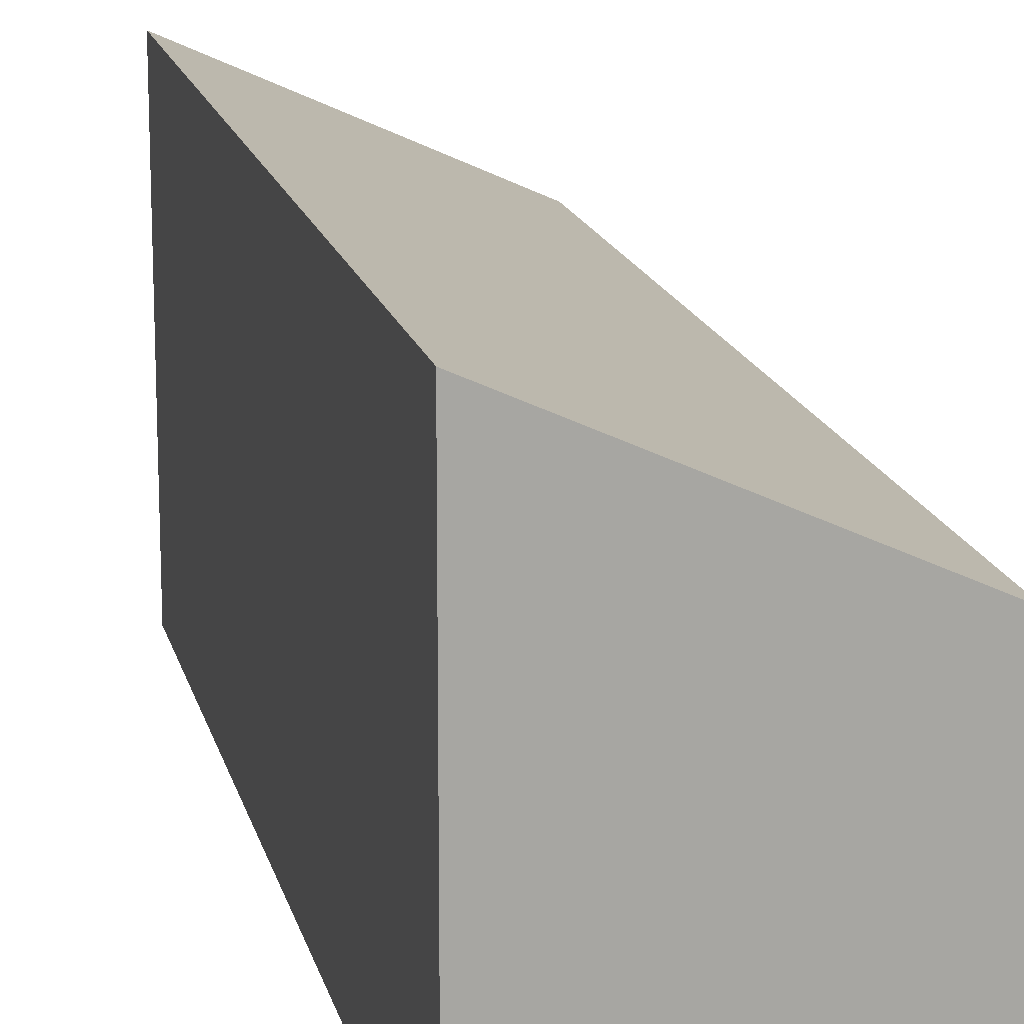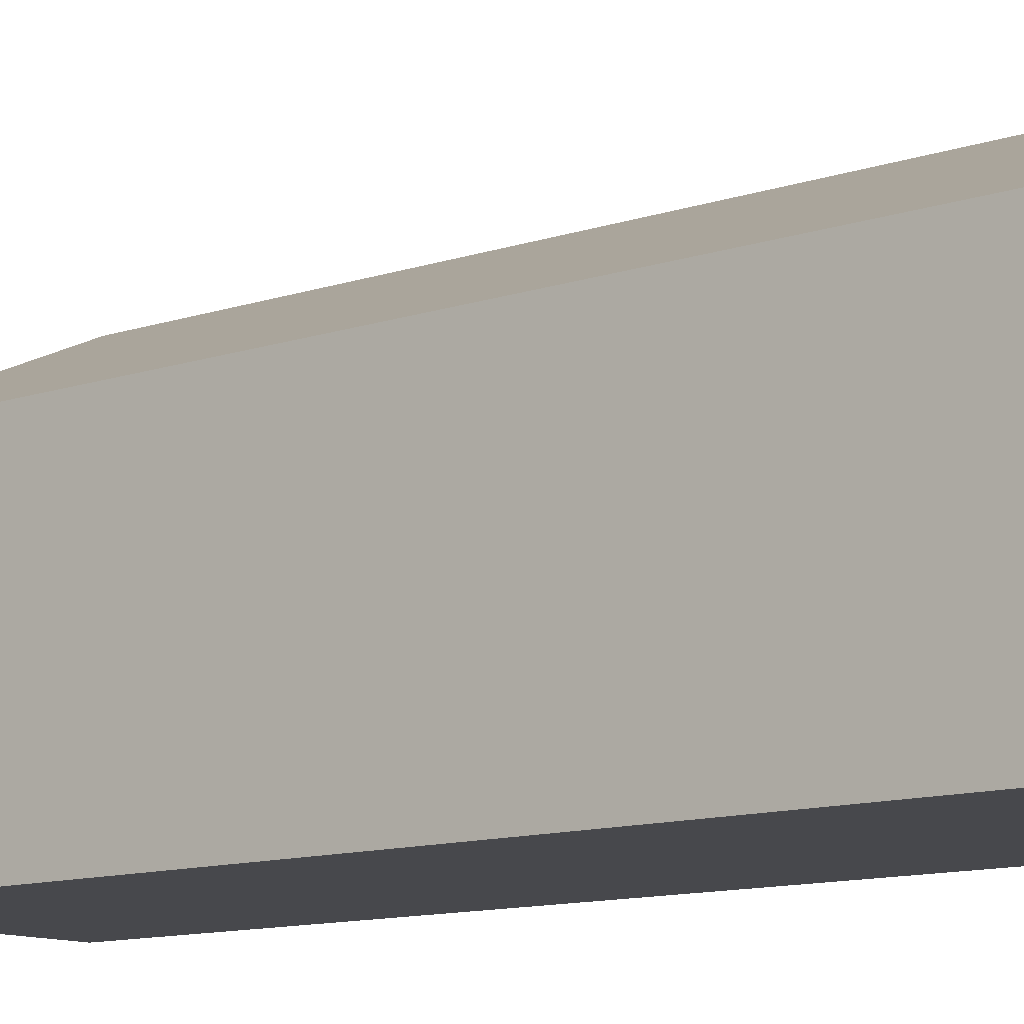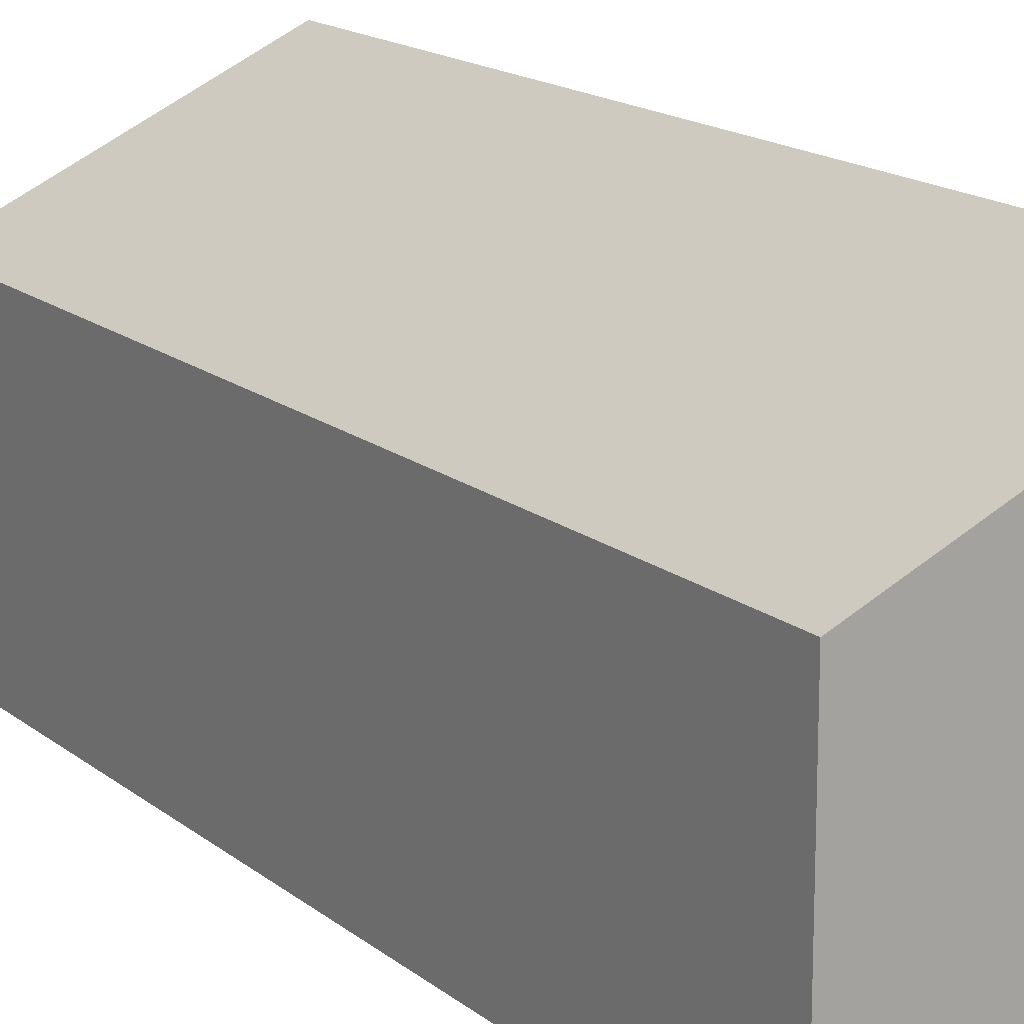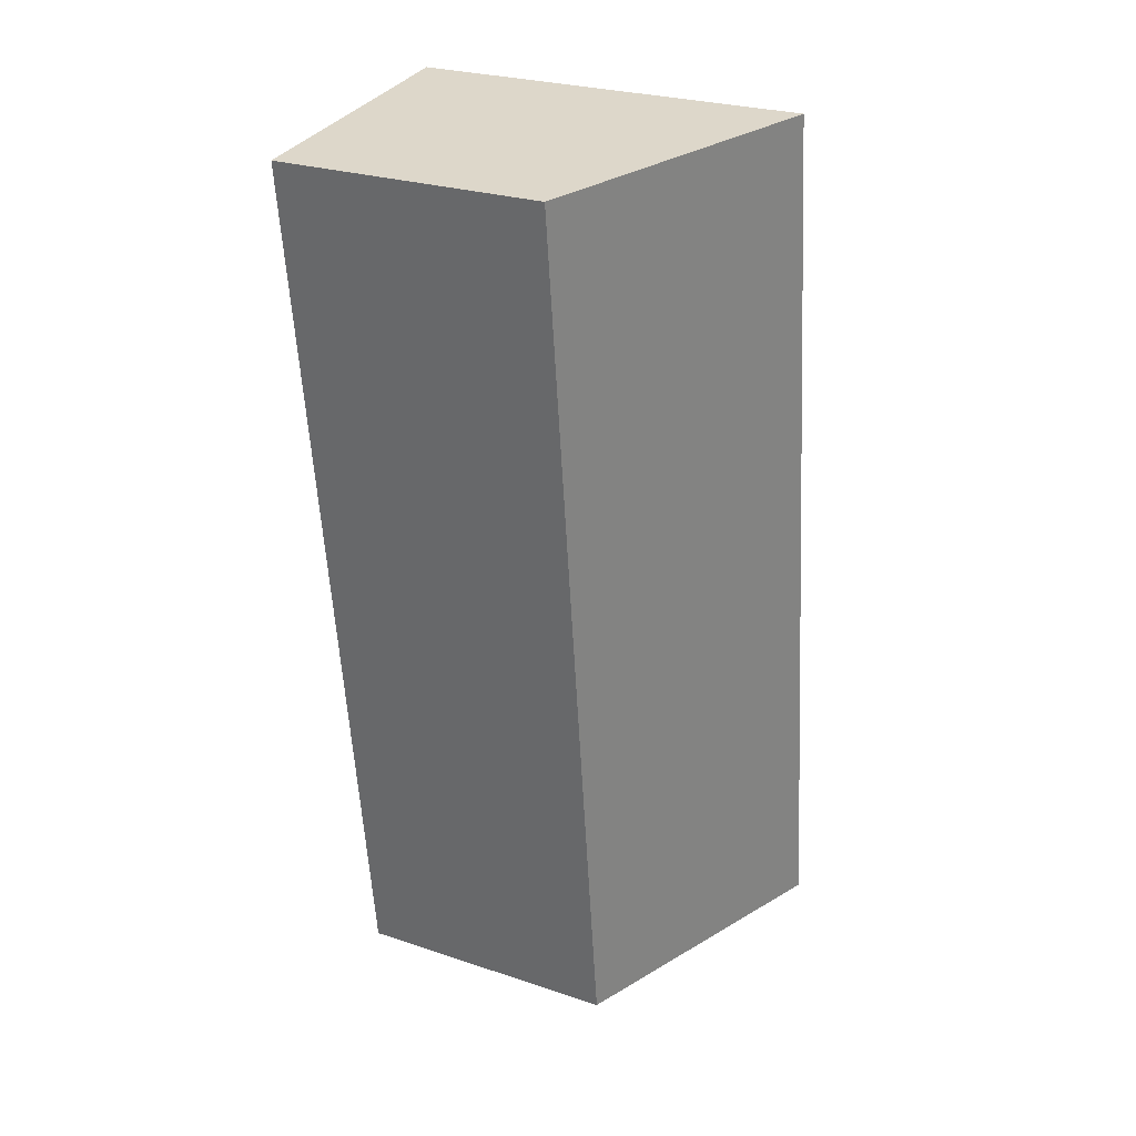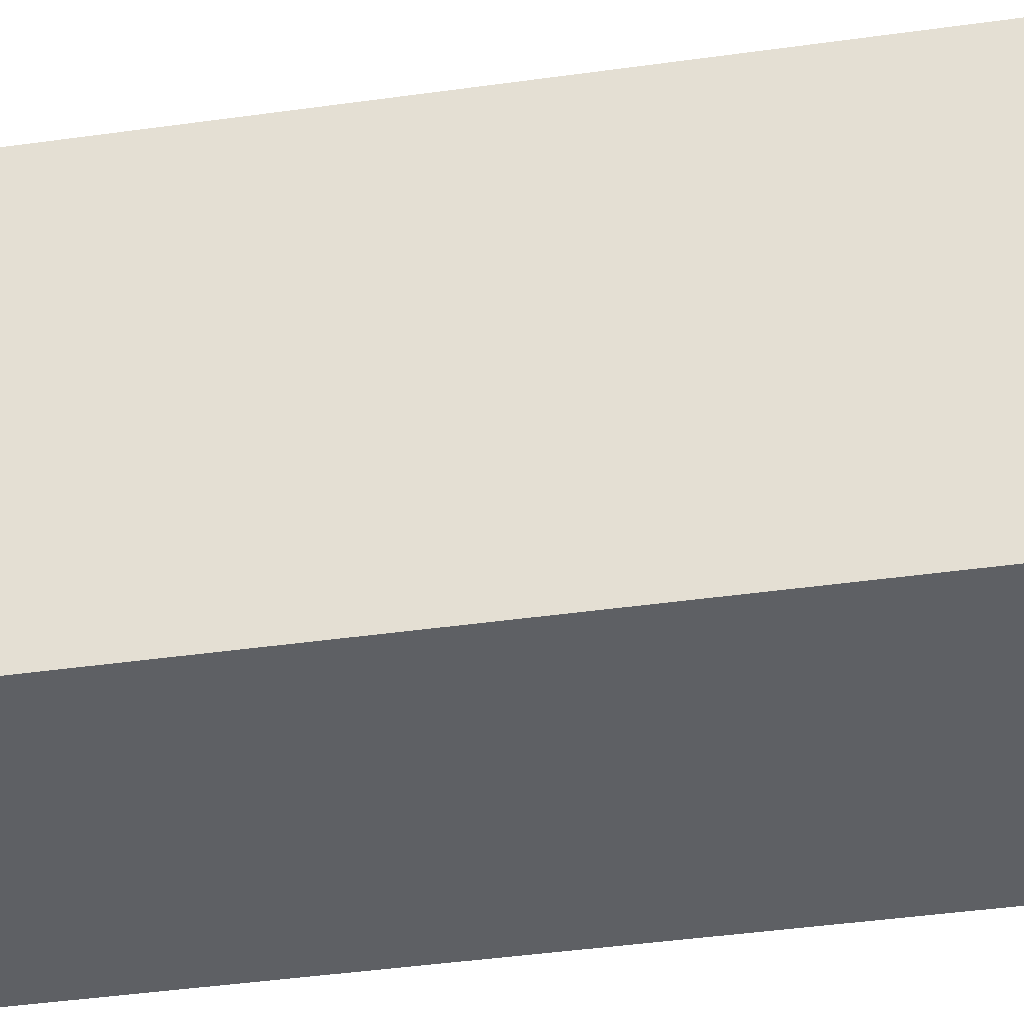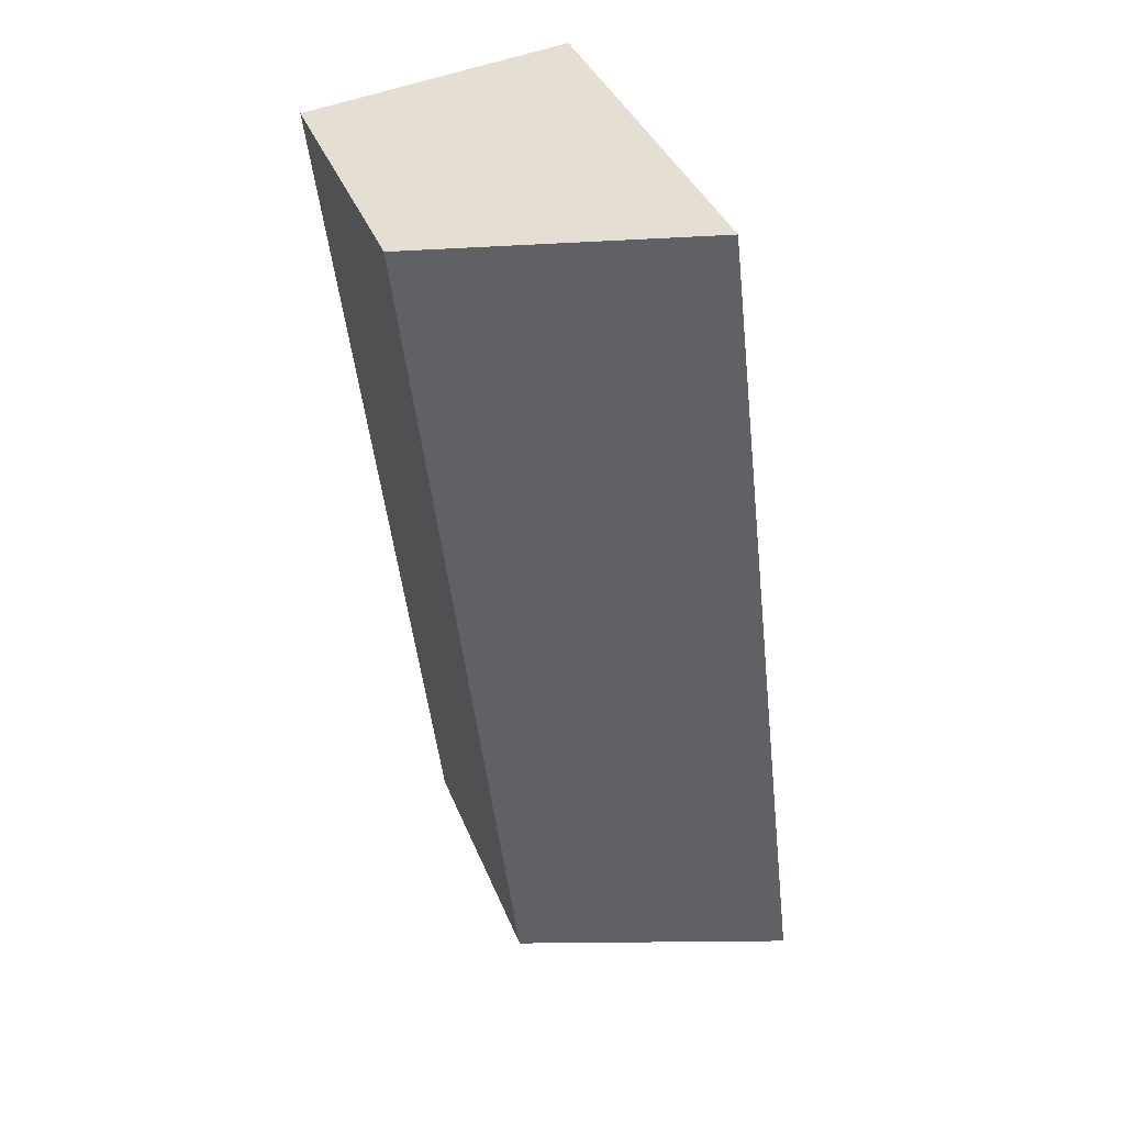
<metadata>
{"format":"obj","ext":"obj","renderer":"f3d","projection":"perspective","resolution":1024,"background":"white","views":[{"elev":16.0,"azim":-5.9,"up":"+Y"},{"elev":-11.6,"azim":136.0,"up":"+Y"},{"elev":16.1,"azim":154.3,"up":"+Y"},{"elev":26.5,"azim":117.6,"up":"+Z"},{"elev":-43.0,"azim":-73.8,"up":"+Y"},{"elev":38.4,"azim":159.6,"up":"+Z"}]}
</metadata>
<code>
v  4.449 2.87e-17 -0.4688
v  1.794 -9.251e-16 15.11
v  0 0 0
v  6.243 -8.964e-16 14.64
v  1.794 6.596 15.11
v  0.000141 6.596 -0.0002086
v  4.449 4.568 -0.4689
v  6.243 4.568 14.64
g defaultobject
f 1 2 3
f 2 1 4
f 5 3 2
f 3 5 6
f 6 1 3
f 1 6 7
f 1 8 4
f 8 1 7
f 4 5 2
f 5 4 8
f 7 5 8
f 5 7 6

</code>
